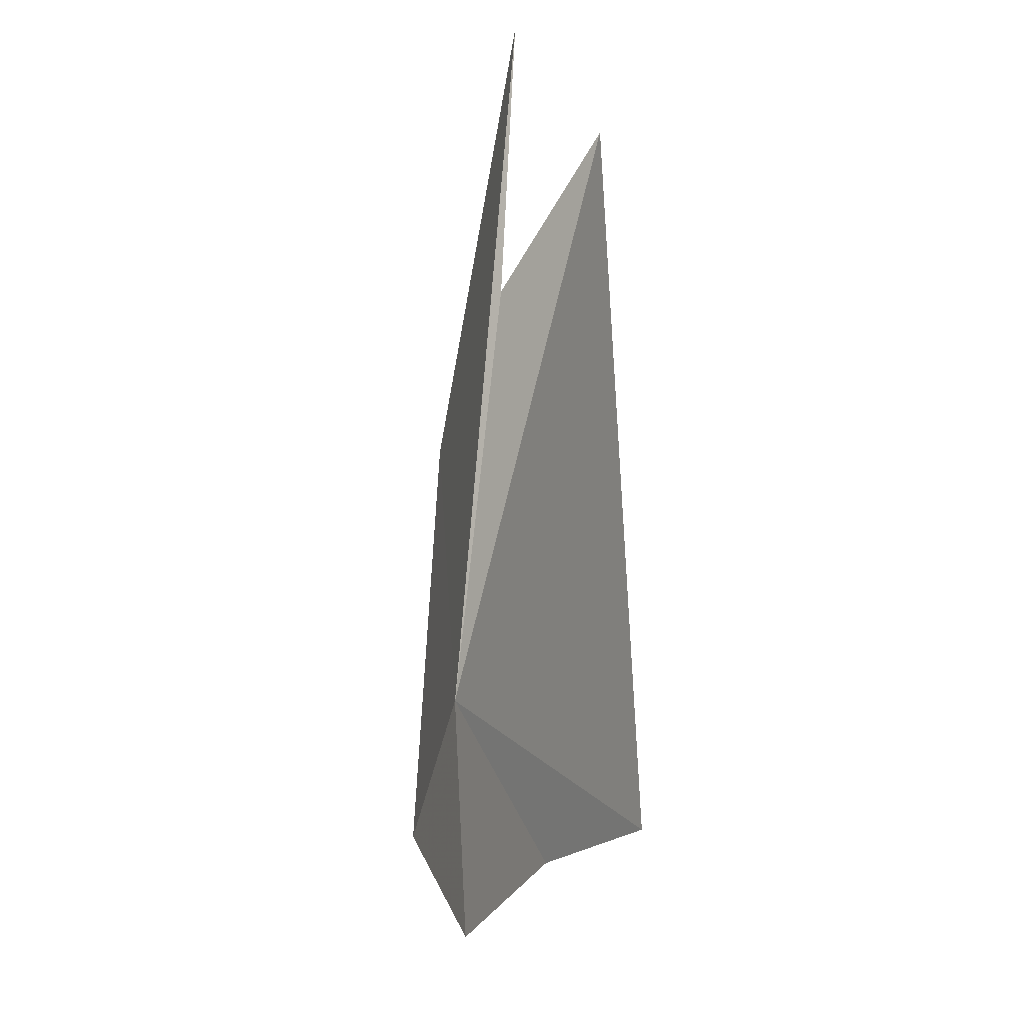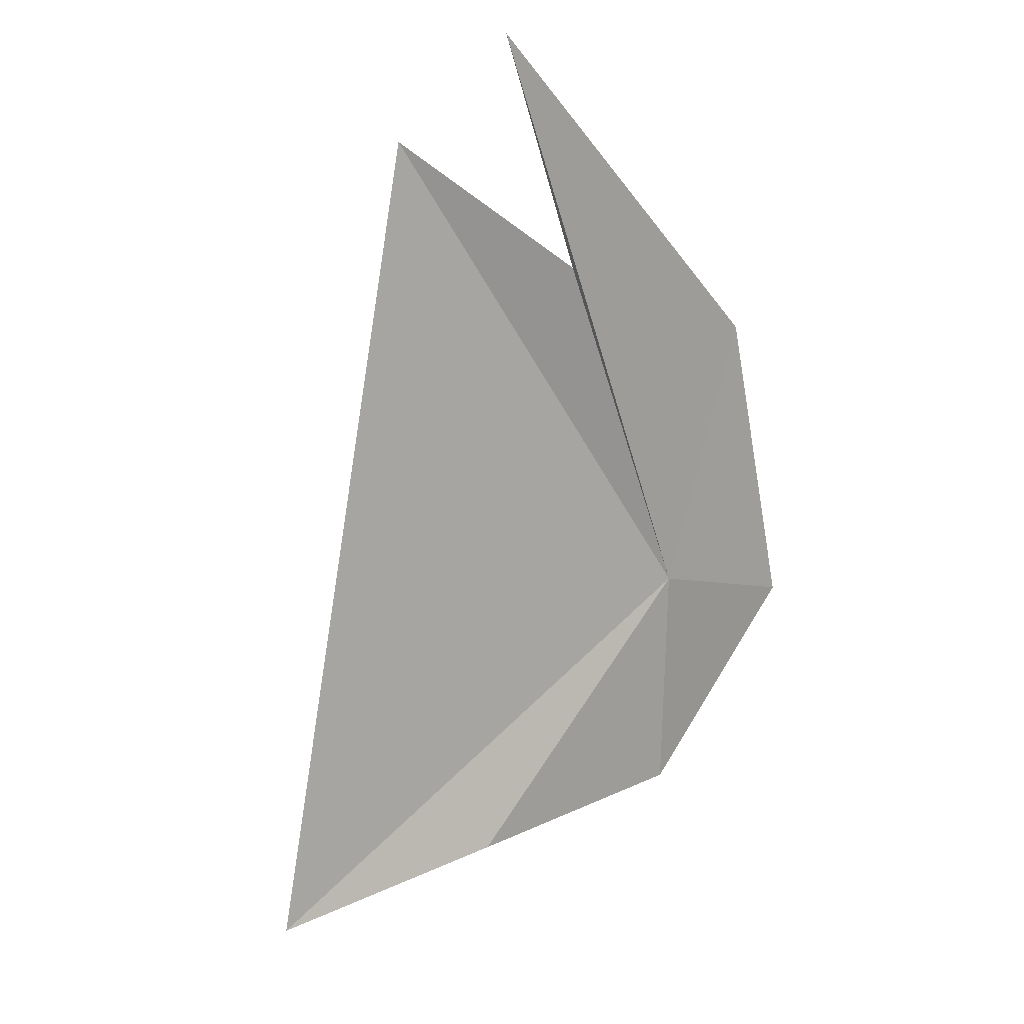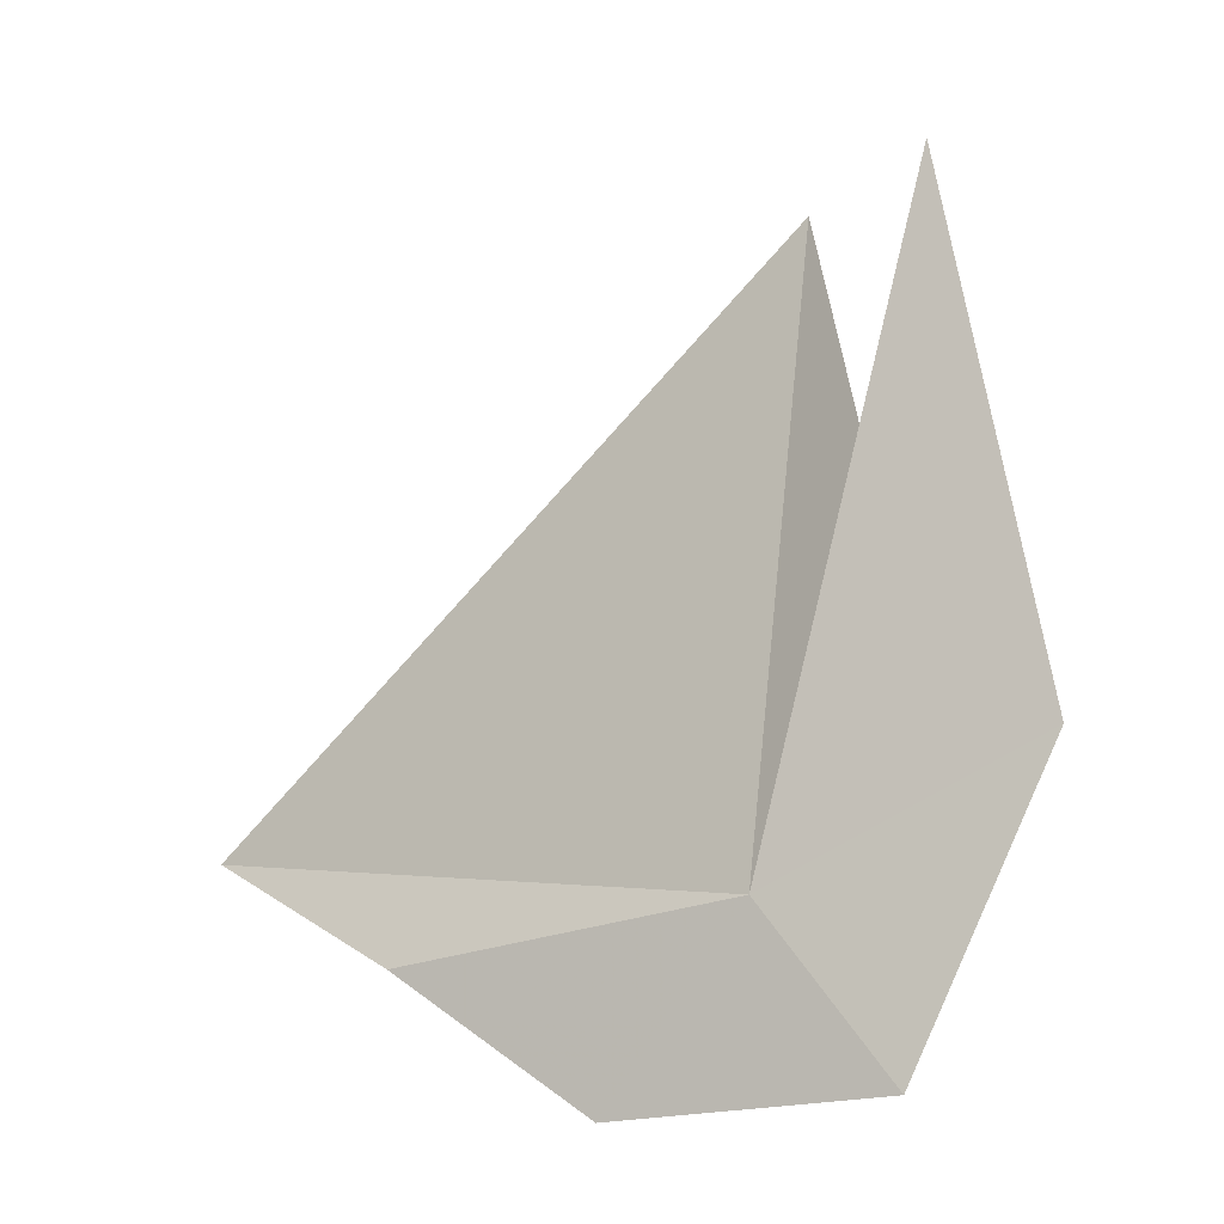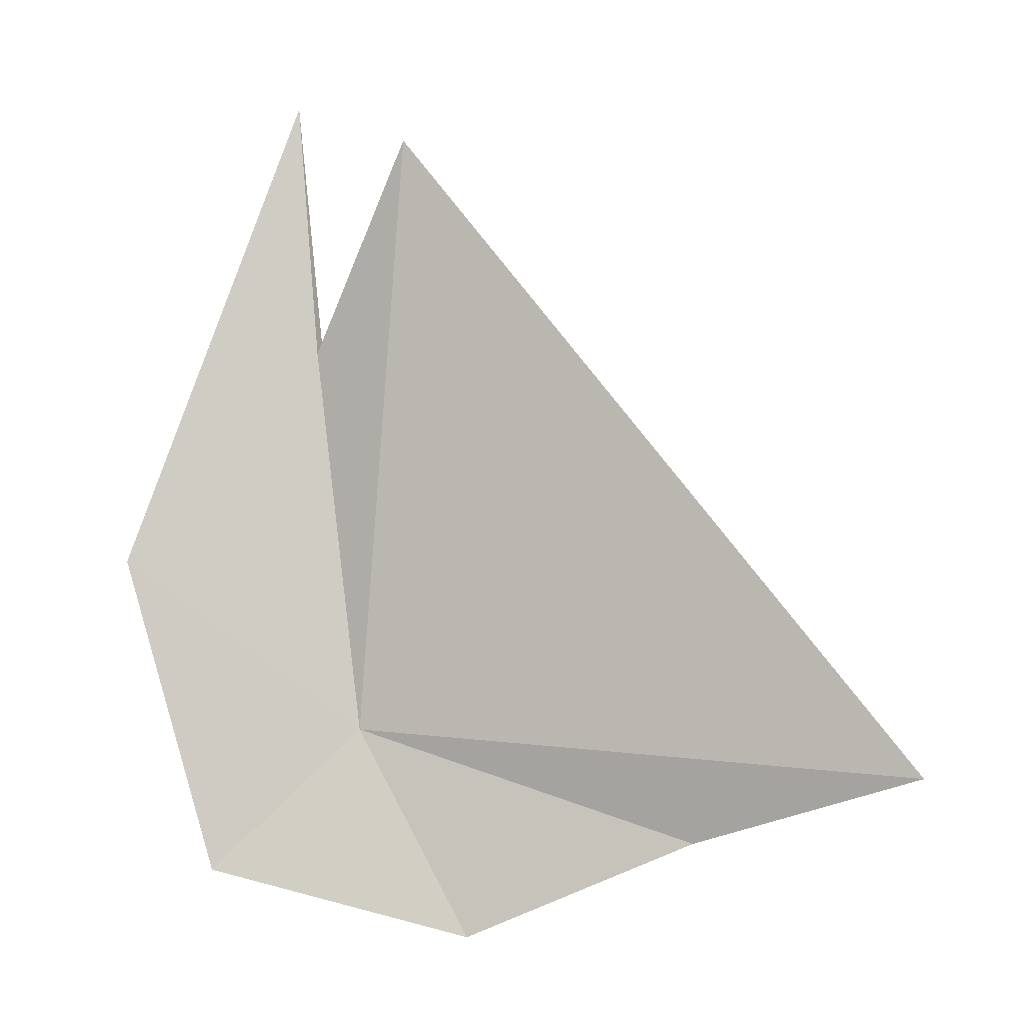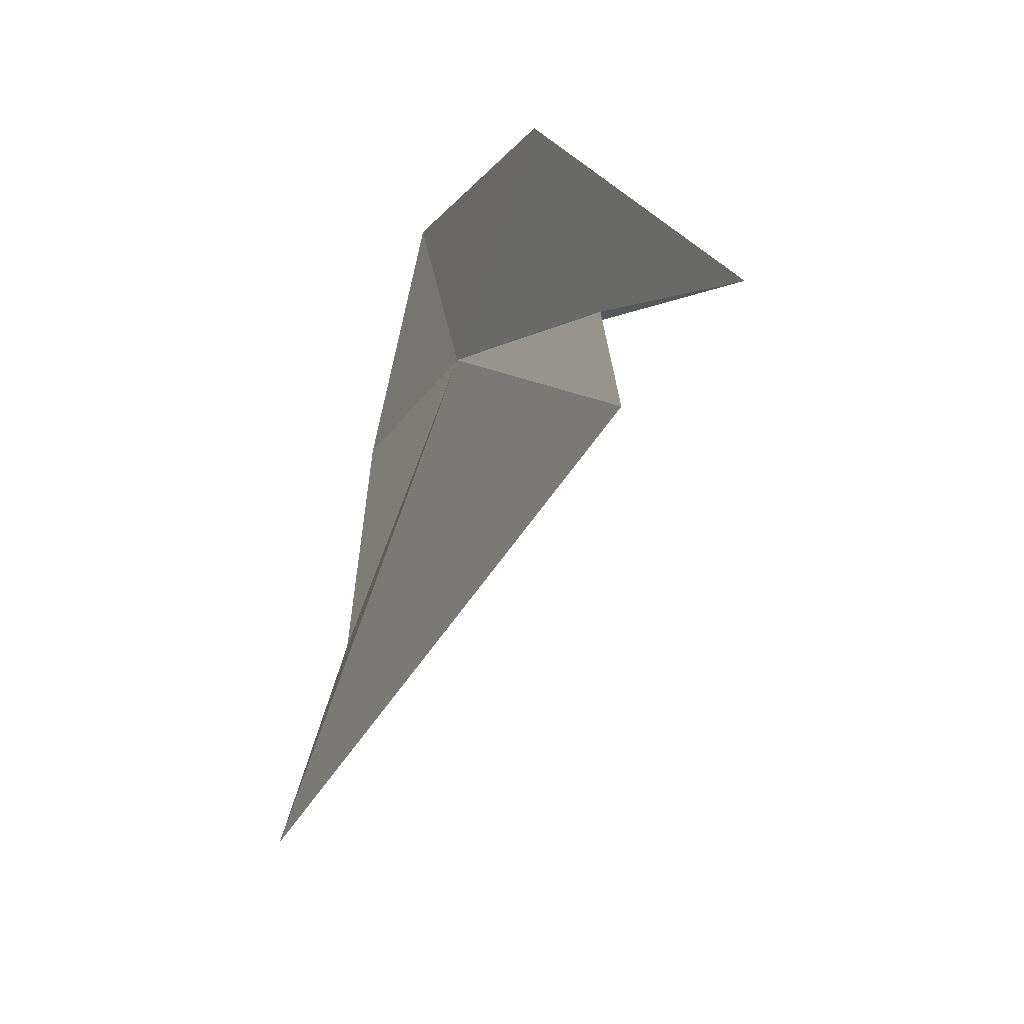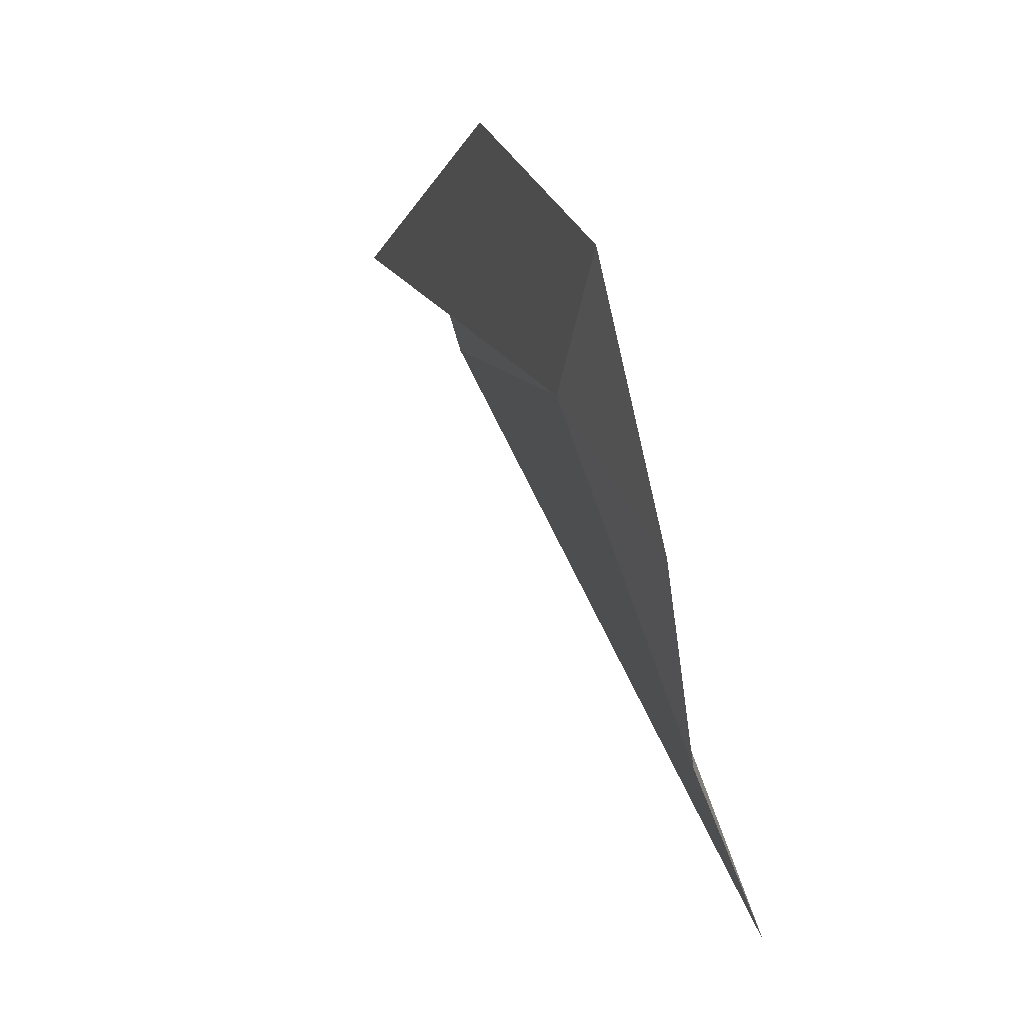
<metadata>
{"format":"obj","ext":"obj","renderer":"f3d","projection":"perspective","resolution":1024,"background":"white","views":[{"elev":73.4,"azim":161.4,"up":"+Y"},{"elev":50.1,"azim":28.2,"up":"+Z"},{"elev":18.9,"azim":102.1,"up":"+Z"},{"elev":-29.6,"azim":-96.8,"up":"+Z"},{"elev":7.0,"azim":-47.1,"up":"+Y"},{"elev":8.9,"azim":138.1,"up":"+Y"}]}
</metadata>
<code>
v -7.37 -11.98 2.181
v -7.769 -11.99 2.814
v -7.572 -11.9 2.615
v -7.691 -11.86 2.916
v -7.593 -12.64 2.053
v -7.299 -12.13 1.936
v -7.275 -11.8 2.02
v -7.433 -12.39 2.021
v -7.425 -11.67 2.375
f 1 3 2
f 1 4 3
f 1 6 7
f 1 5 8
f 1 8 6
f 1 9 4
f 1 7 9
f 1 2 5

</code>
